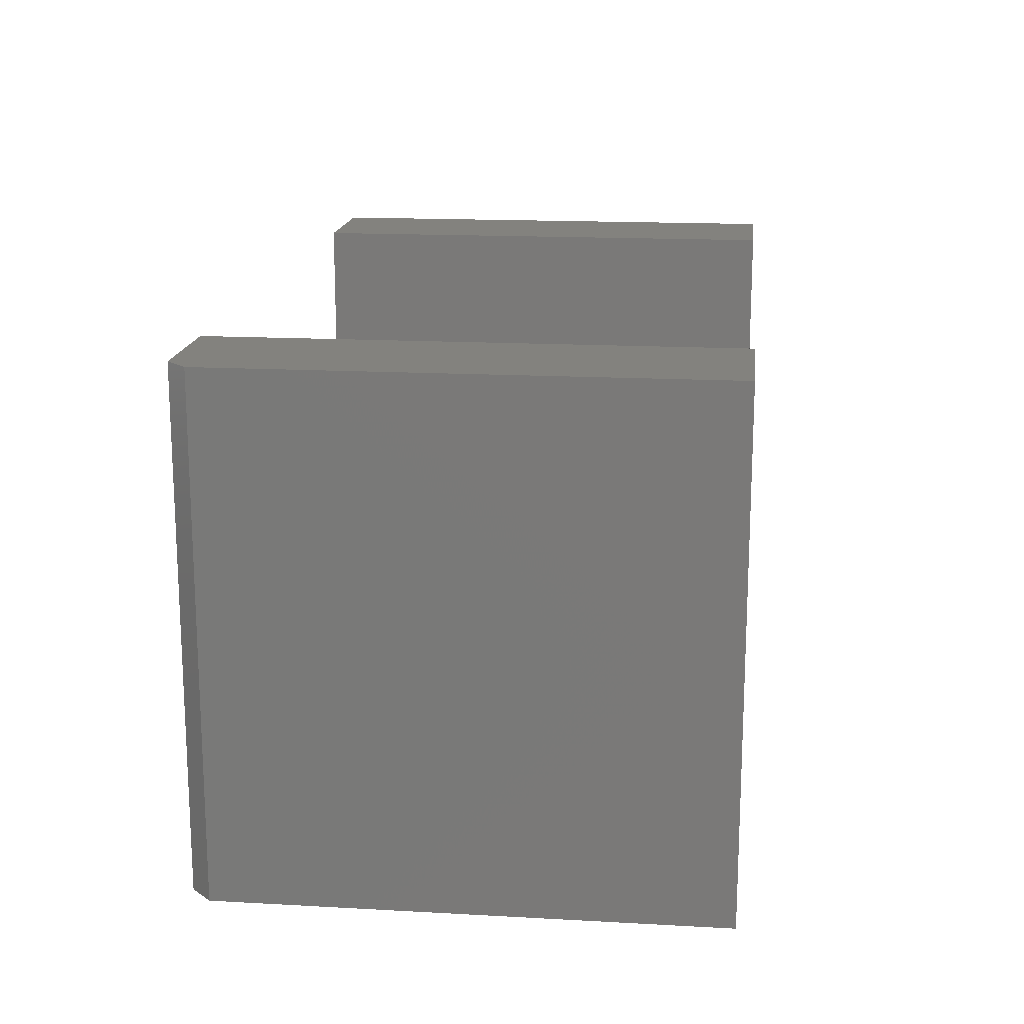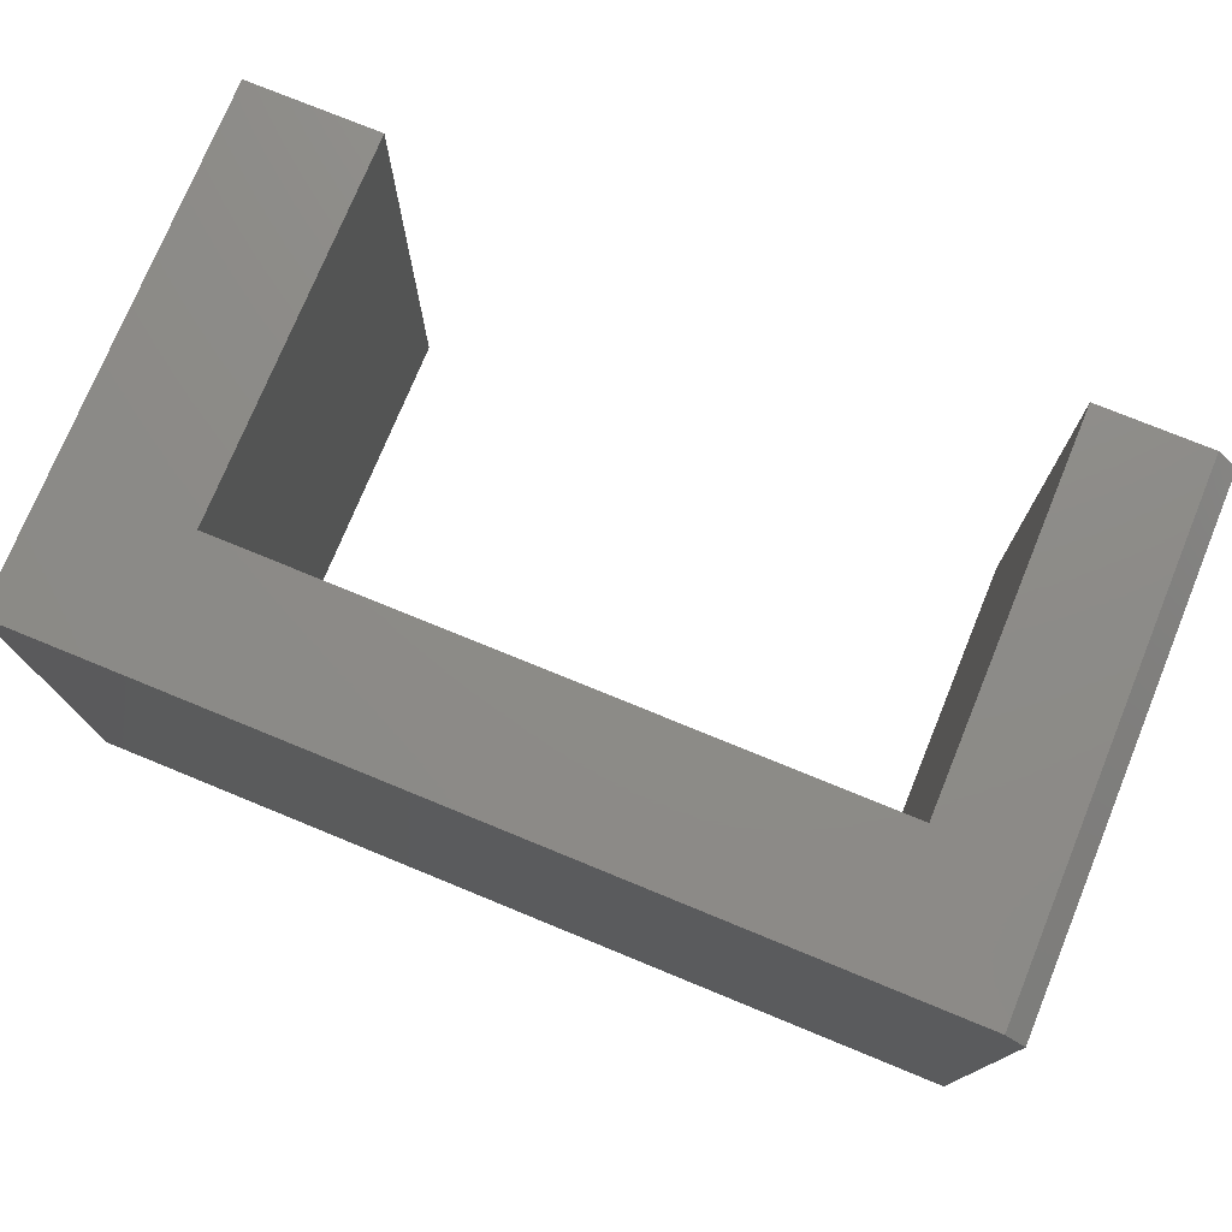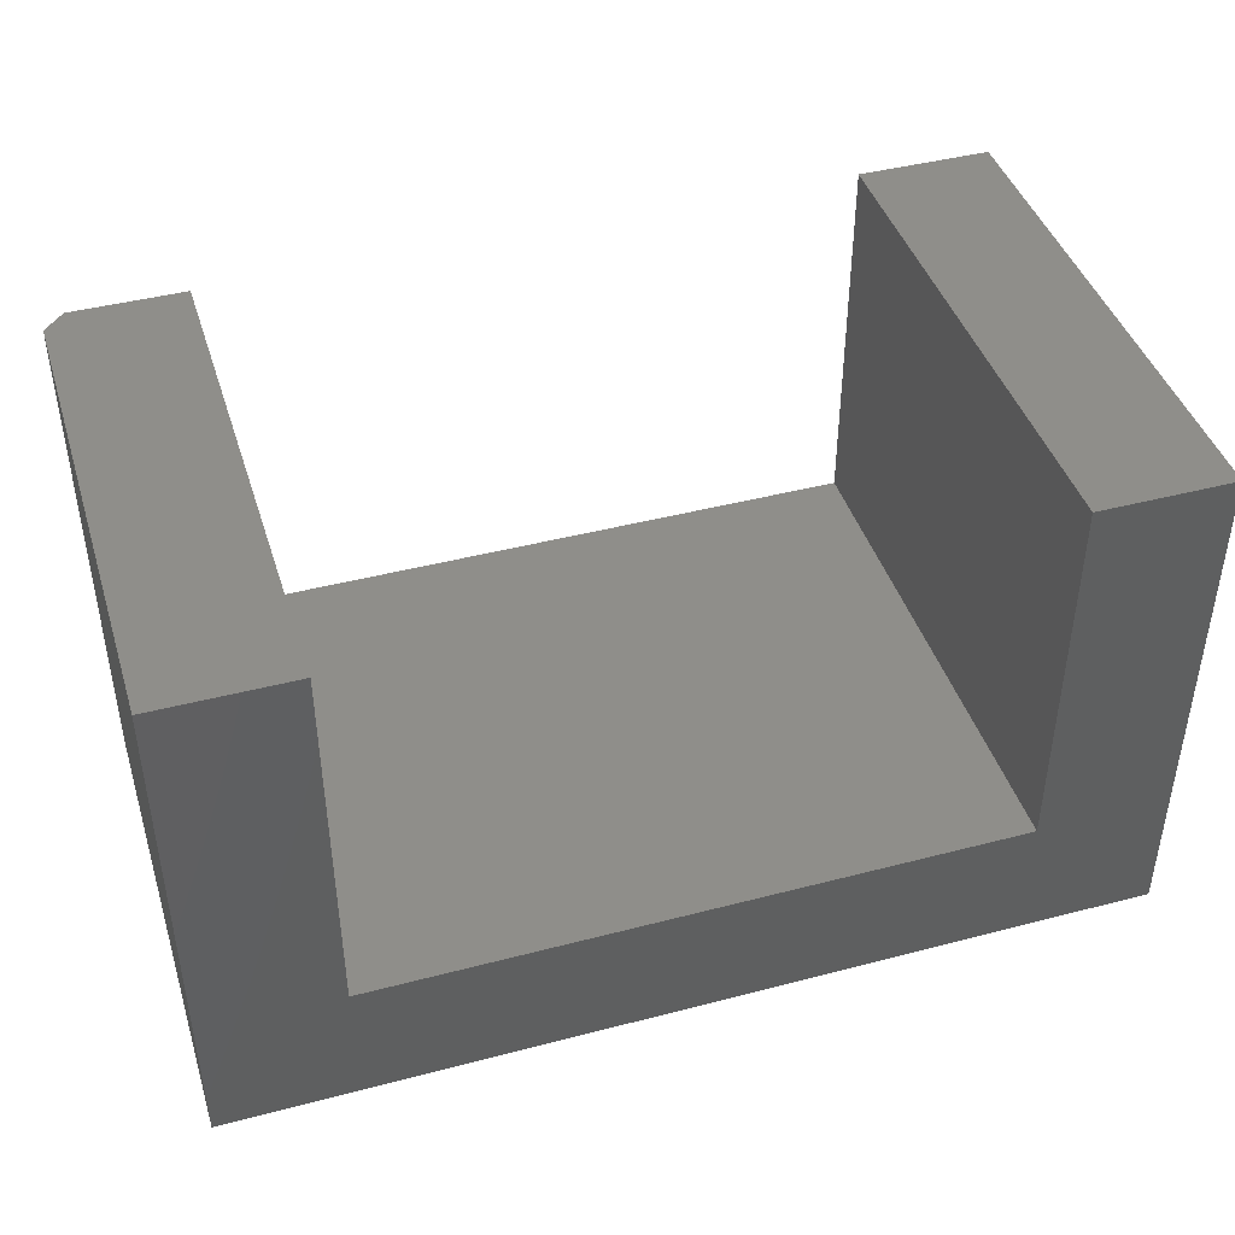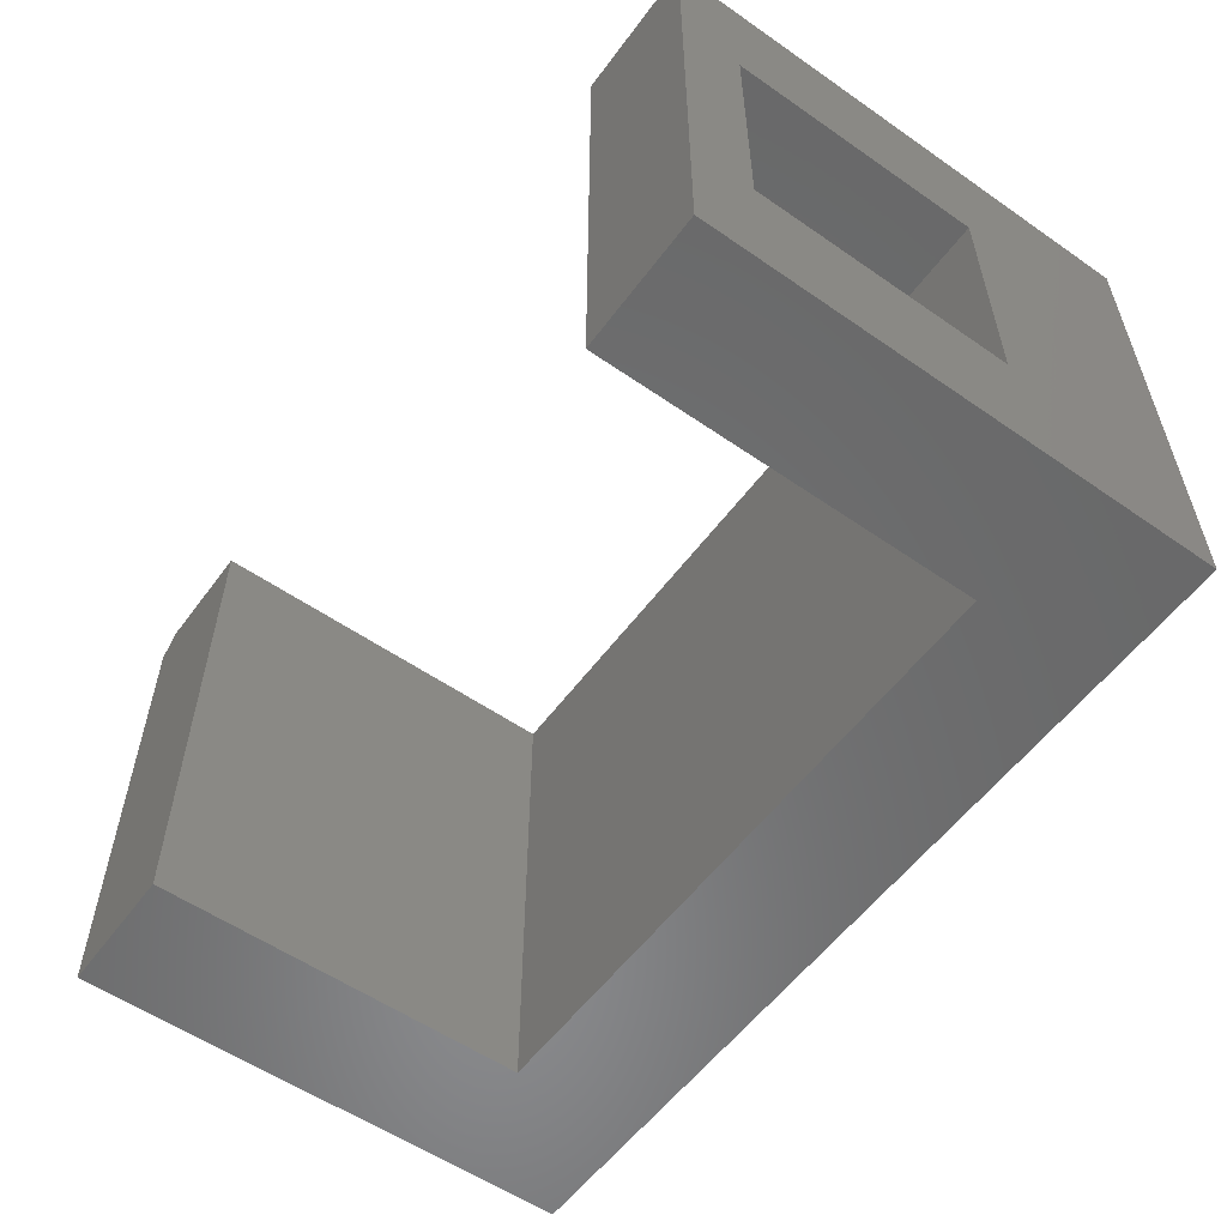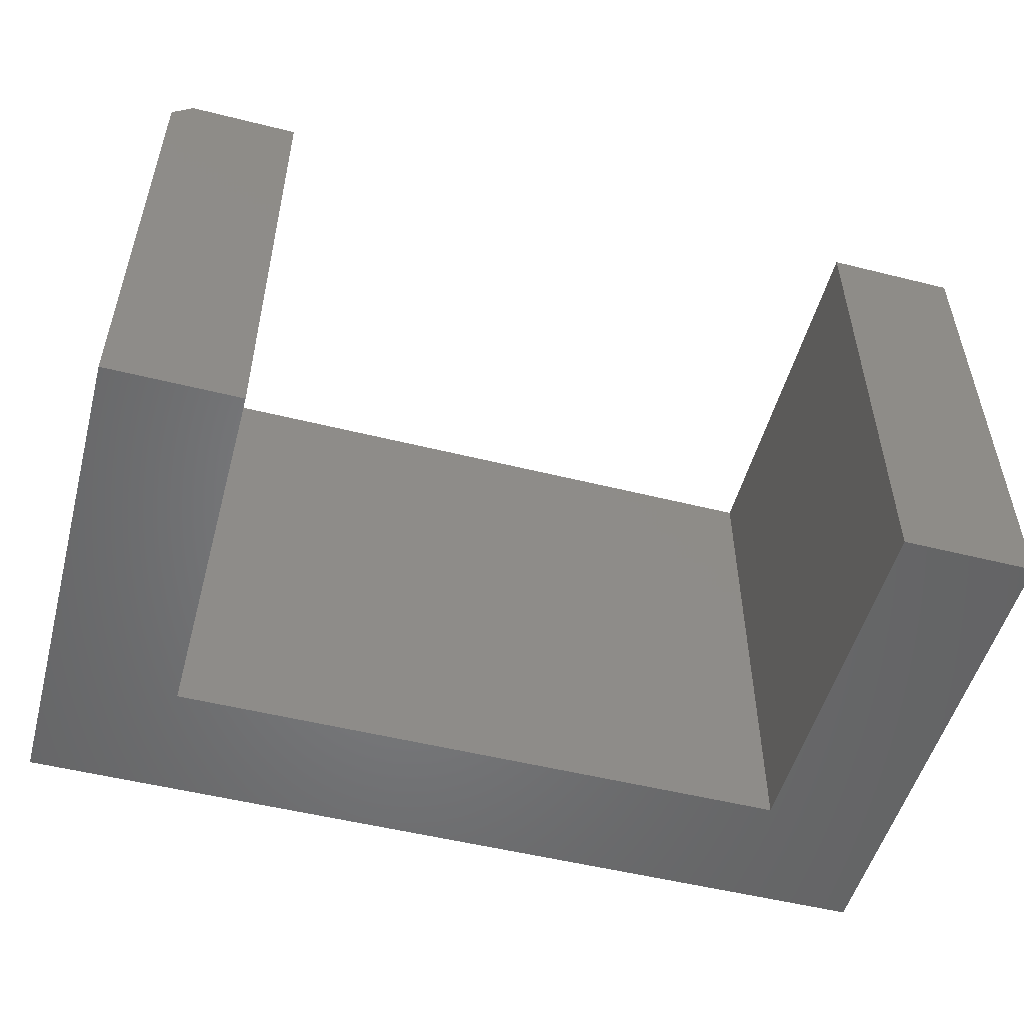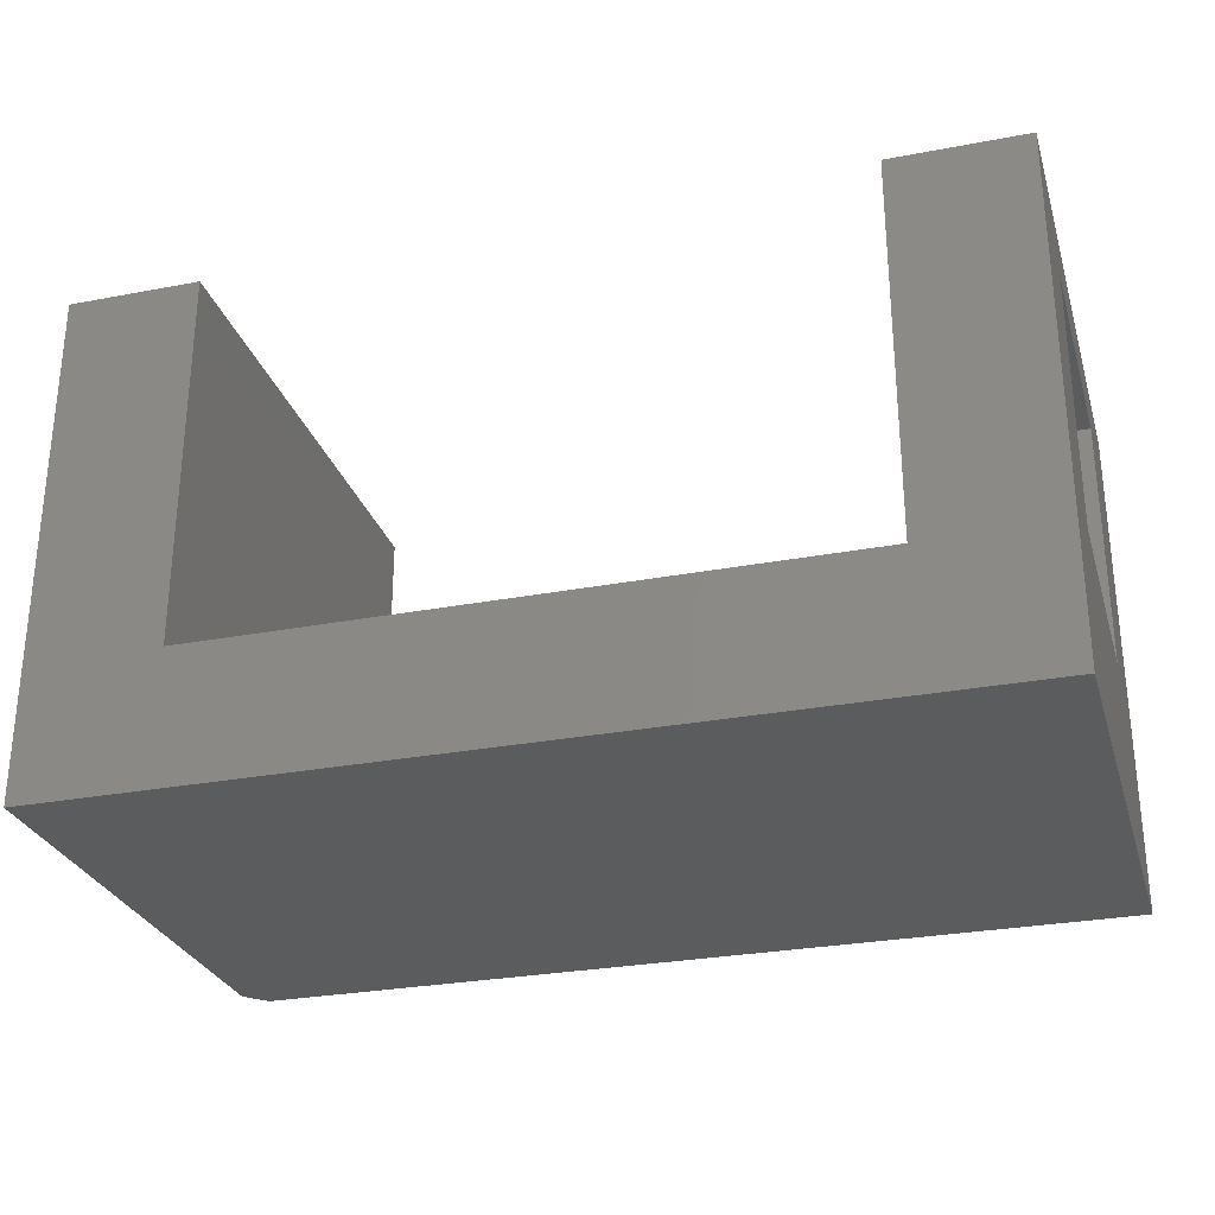
<metadata>
{"format":"stl","ext":"stl","renderer":"f3d","projection":"perspective","resolution":1024,"background":"white","views":[{"elev":16.5,"azim":-83.6,"up":"+Z"},{"elev":75.6,"azim":-157.7,"up":"+Y"},{"elev":43.1,"azim":-17.2,"up":"+Z"},{"elev":-56.1,"azim":54.0,"up":"+Y"},{"elev":-52.0,"azim":-15.1,"up":"+Y"},{"elev":-28.4,"azim":16.0,"up":"+Z"}]}
</metadata>
<code>
# stl→obj: 26 verts, 48 faces
v -0.75 -0.02344 0.2804
v -0.75 -0.02344 -0.2969
v -0.75 -0.5781 0.2804
v -0.75 -0.5781 -0.2969
v 0.2656 1.448e-16 0.2804
v 0.2656 -0.1484 0.2109
v 0.2656 1.128e-16 -0.2969
v 0.2656 -0.1484 -0.07812
v 0.2656 -0.5781 -0.2969
v 0.2656 -0.4375 -0.07812
v 0.2656 -0.5781 0.2804
v 0.2656 -0.4375 0.2109
v 0.1172 -0.4375 0.2109
v 0.1172 -0.4375 -0.07812
v 0.1172 -0.1484 0.2109
v 0.1172 -0.1484 -0.07812
v 0.116 1.282e-16 0.2804
v 0.116 1.044e-16 -0.1472
v -0.7266 2.602e-18 -0.2969
v -0.6003 2.493e-17 -0.1472
v -0.7266 3.465e-17 0.2804
v -0.6003 4.866e-17 0.2804
v -0.6003 -0.5781 0.2804
v 0.116 -0.5781 0.2804
v 0.116 -0.5781 -0.1472
v -0.6003 -0.5781 -0.1472
f 1 2 3
f 3 2 4
f 5 6 7
f 7 6 8
f 7 8 9
f 9 8 10
f 9 10 11
f 11 10 12
f 11 12 5
f 5 12 6
f 13 12 14
f 14 12 10
f 15 6 13
f 13 6 12
f 16 8 15
f 15 8 6
f 14 10 16
f 16 10 8
f 14 16 13
f 13 16 15
f 7 17 5
f 17 7 18
f 18 7 19
f 18 19 20
f 20 19 21
f 20 21 22
f 23 22 3
f 3 22 21
f 3 21 1
f 7 9 19
f 19 9 4
f 19 4 2
f 1 21 2
f 2 21 19
f 11 24 9
f 9 24 25
f 9 25 4
f 4 25 26
f 4 26 3
f 3 26 23
f 20 22 26
f 26 22 23
f 25 18 26
f 26 18 20
f 17 18 24
f 24 18 25
f 11 5 24
f 24 5 17

</code>
